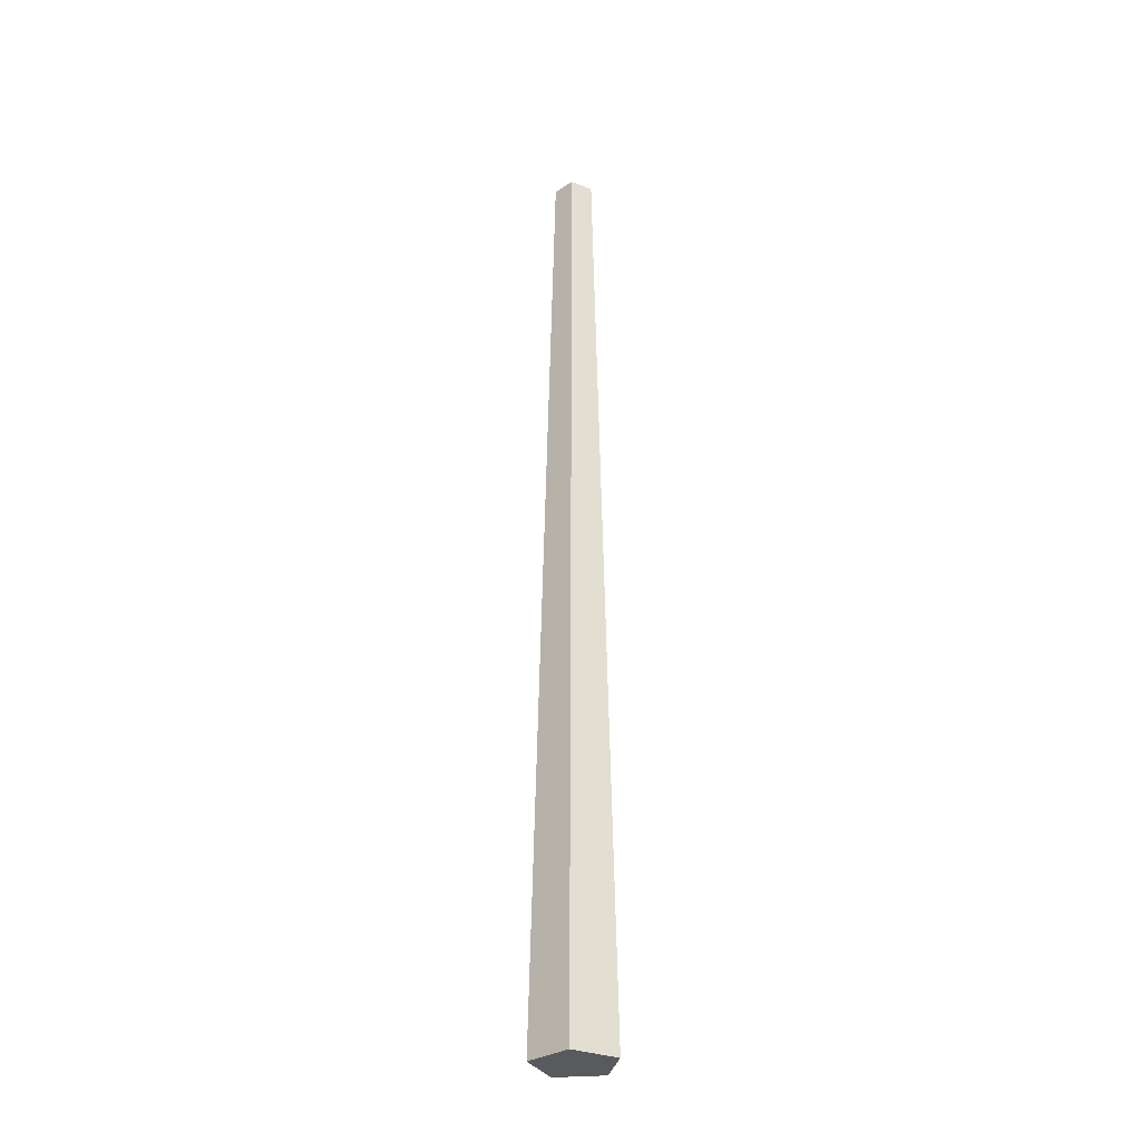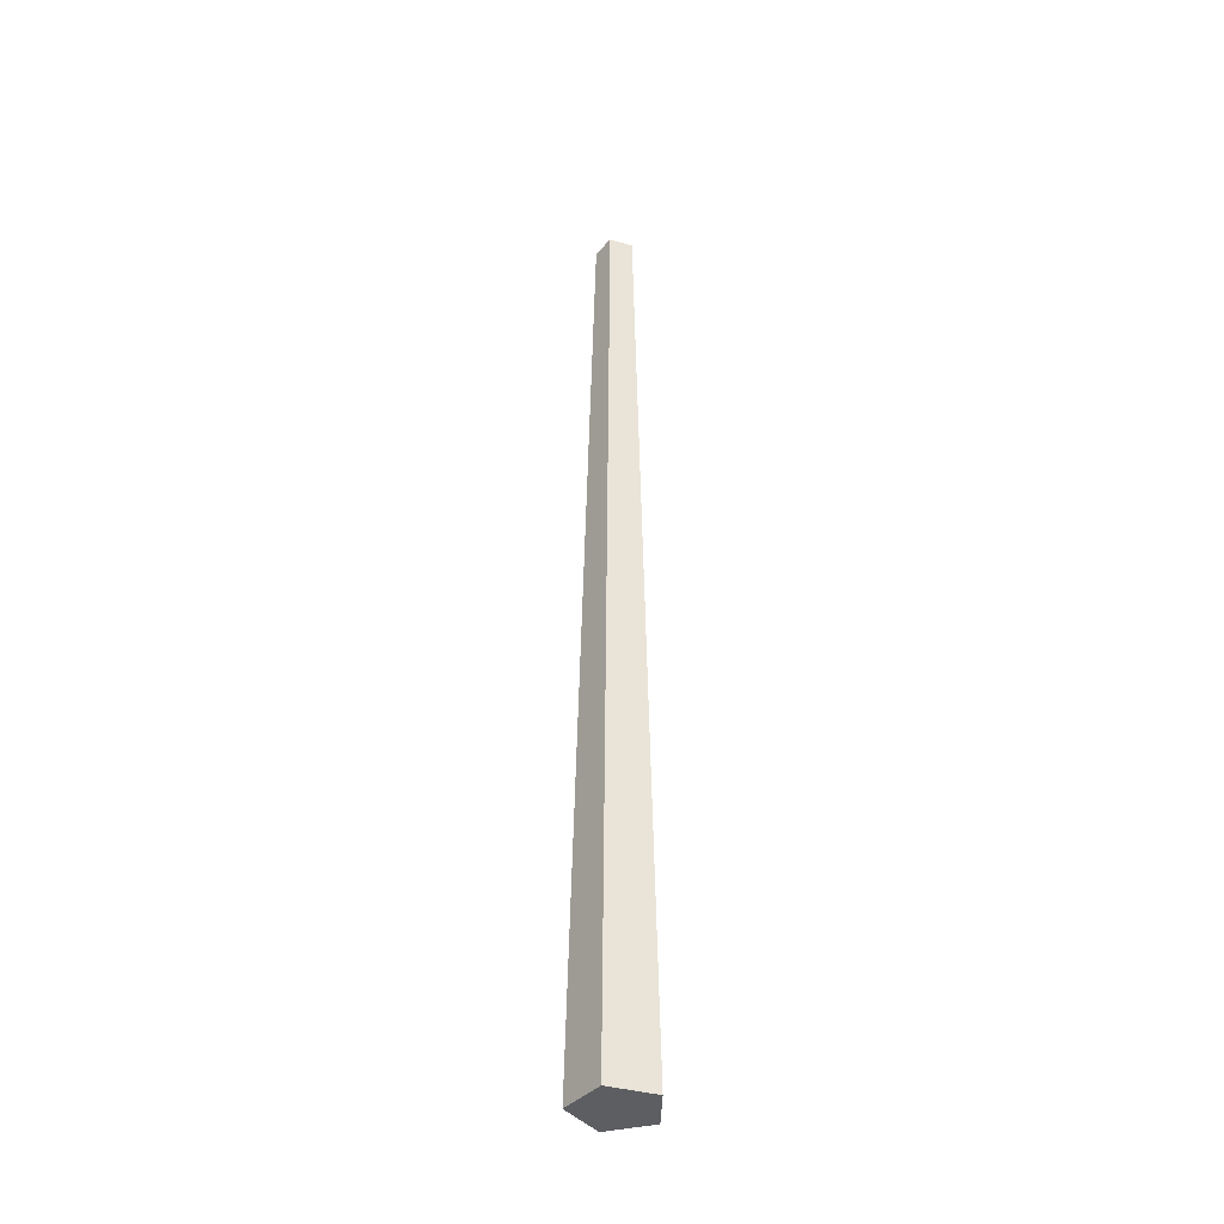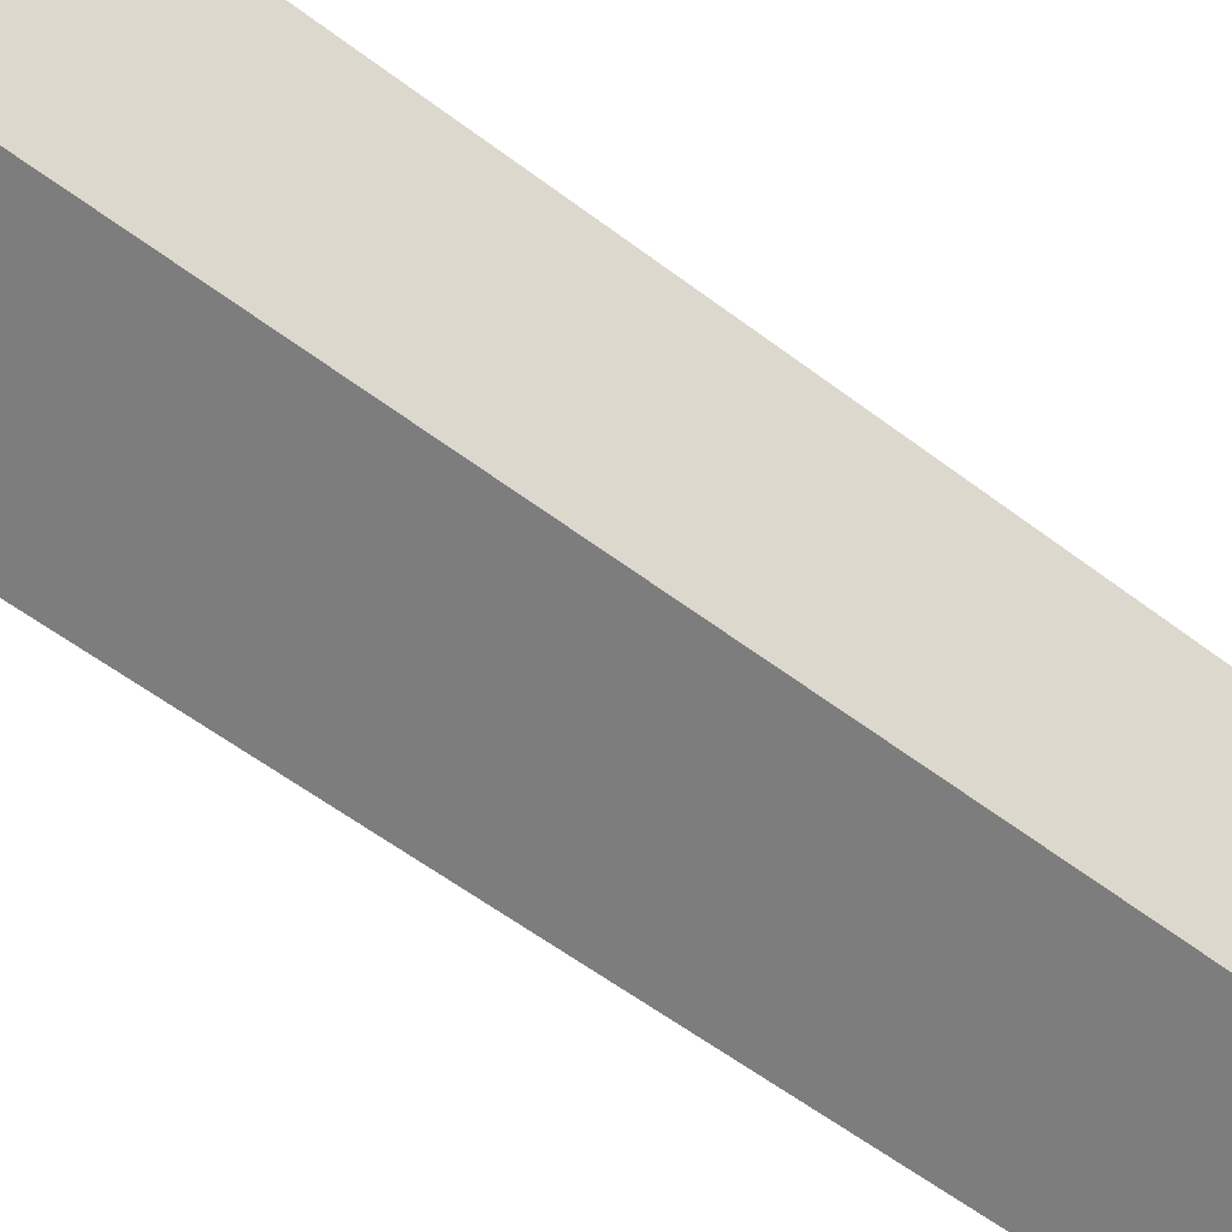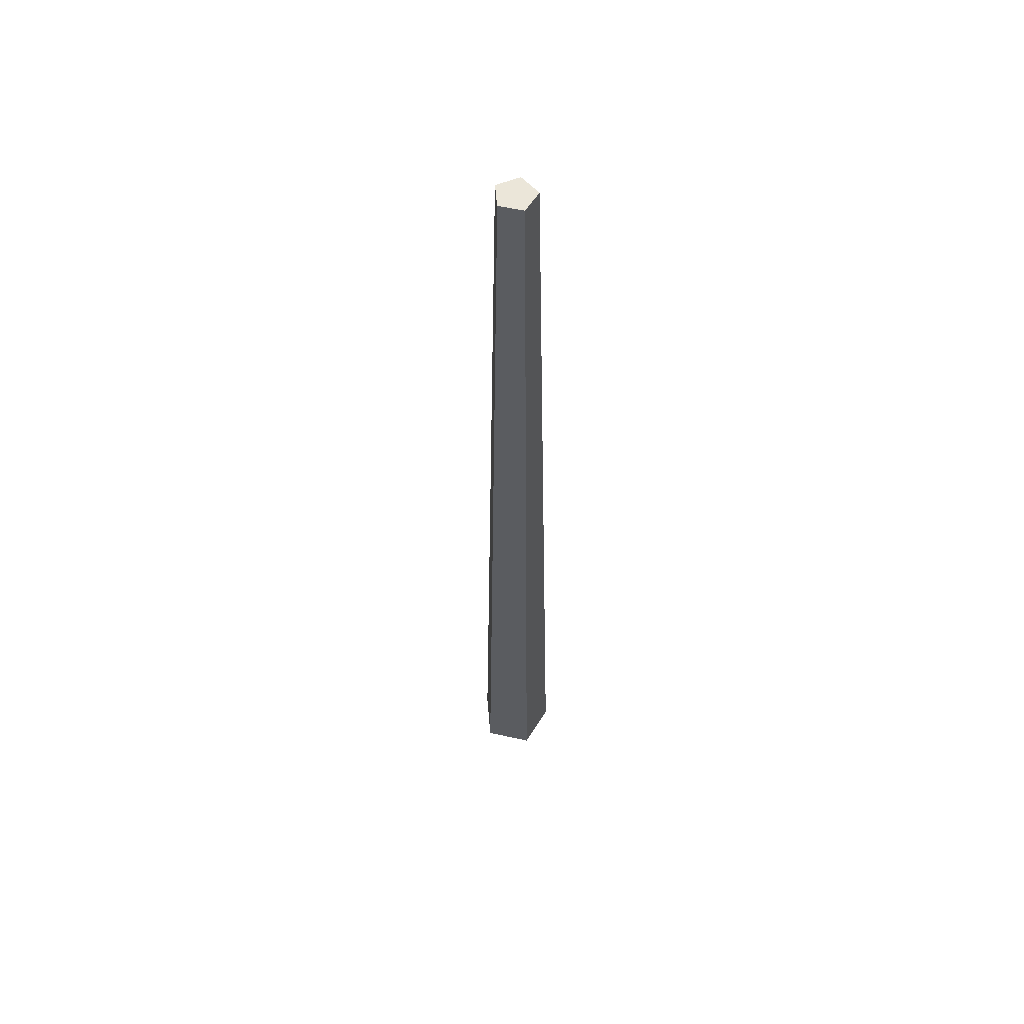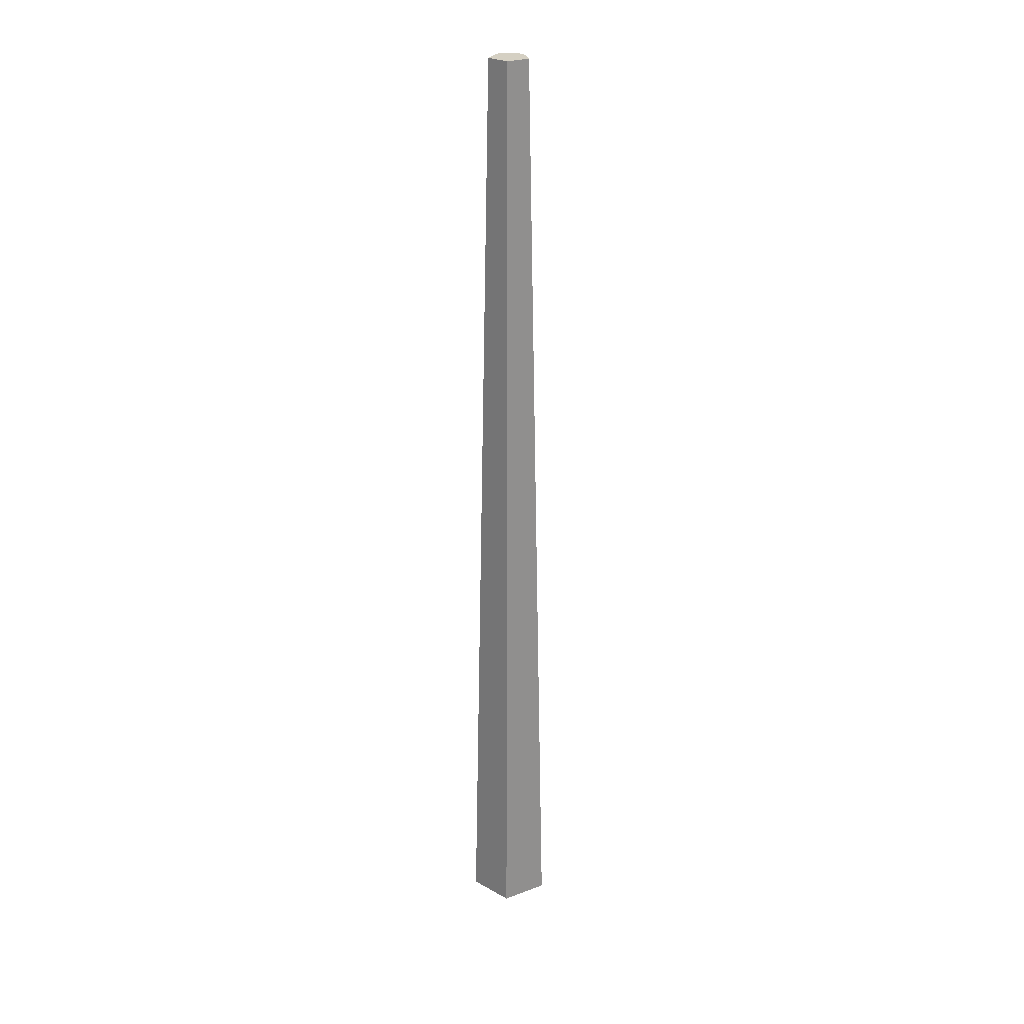
<metadata>
{"format":"obj","ext":"obj","renderer":"f3d","projection":"perspective","resolution":1024,"background":"white","views":[{"elev":-31.6,"azim":78.6,"up":"+Y"},{"elev":-39.3,"azim":88.7,"up":"+Y"},{"elev":-59.6,"azim":52.4,"up":"+Z"},{"elev":56.6,"azim":49.2,"up":"+Y"},{"elev":26.1,"azim":-138.6,"up":"+Y"}]}
</metadata>
<code>
o tree1
v -0.000915 0.000735 0.3057
v -0.000915 7.12 0.1523
v -0.2895 0.000735 0.09602
v -0.1436 7.12 0.0486
v -0.1793 0.000735 -0.2433
v -0.0891 7.12 -0.1191
v 0.1775 0.000735 -0.2433
v 0.08727 7.12 -0.1191
v 0.2877 0.000735 0.09602
v 0.1418 7.12 0.0486
f 2 8 6
f 3 7 9
f 6 4 2
f 2 10 8
f 9 1 3
f 3 5 7
f 2 3 1
f 4 5 3
f 6 7 5
f 8 9 7
f 10 1 9
f 2 4 3
f 4 6 5
f 6 8 7
f 8 10 9
f 10 2 1

</code>
